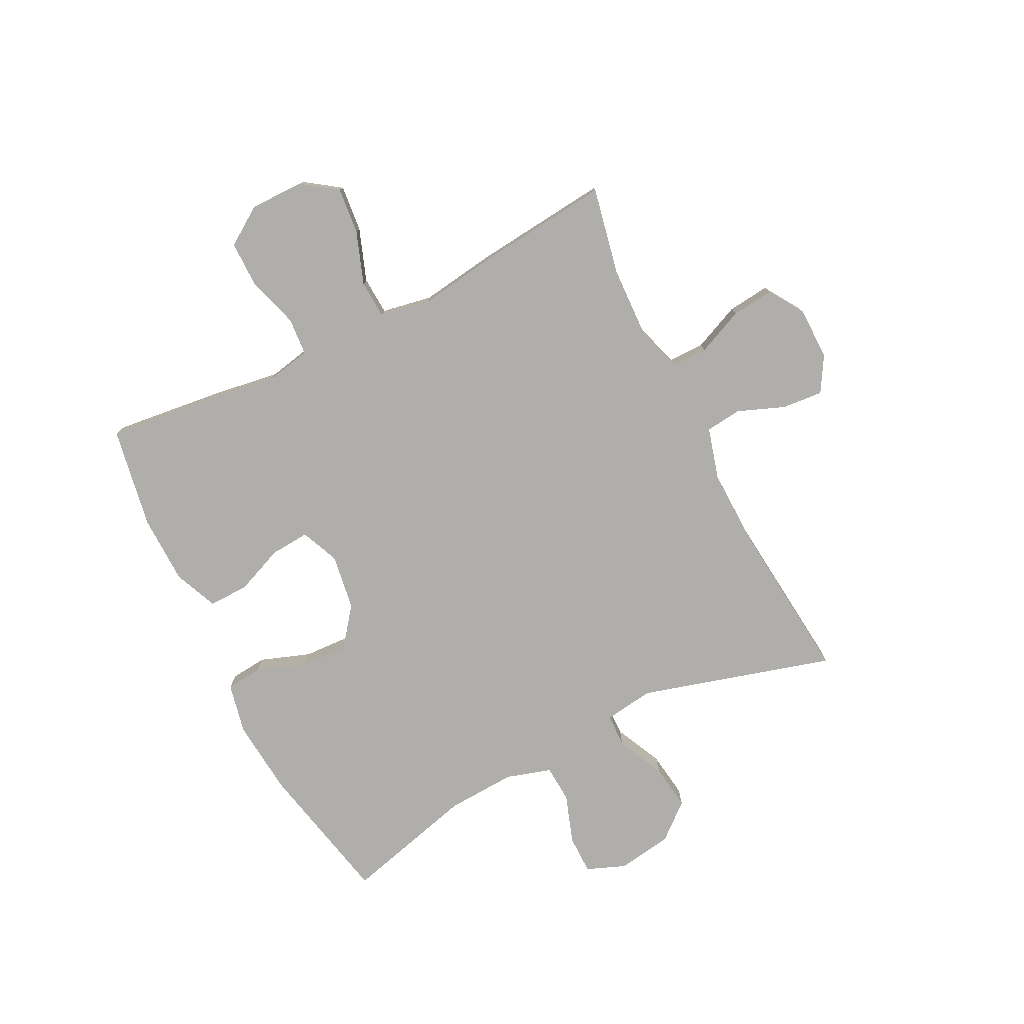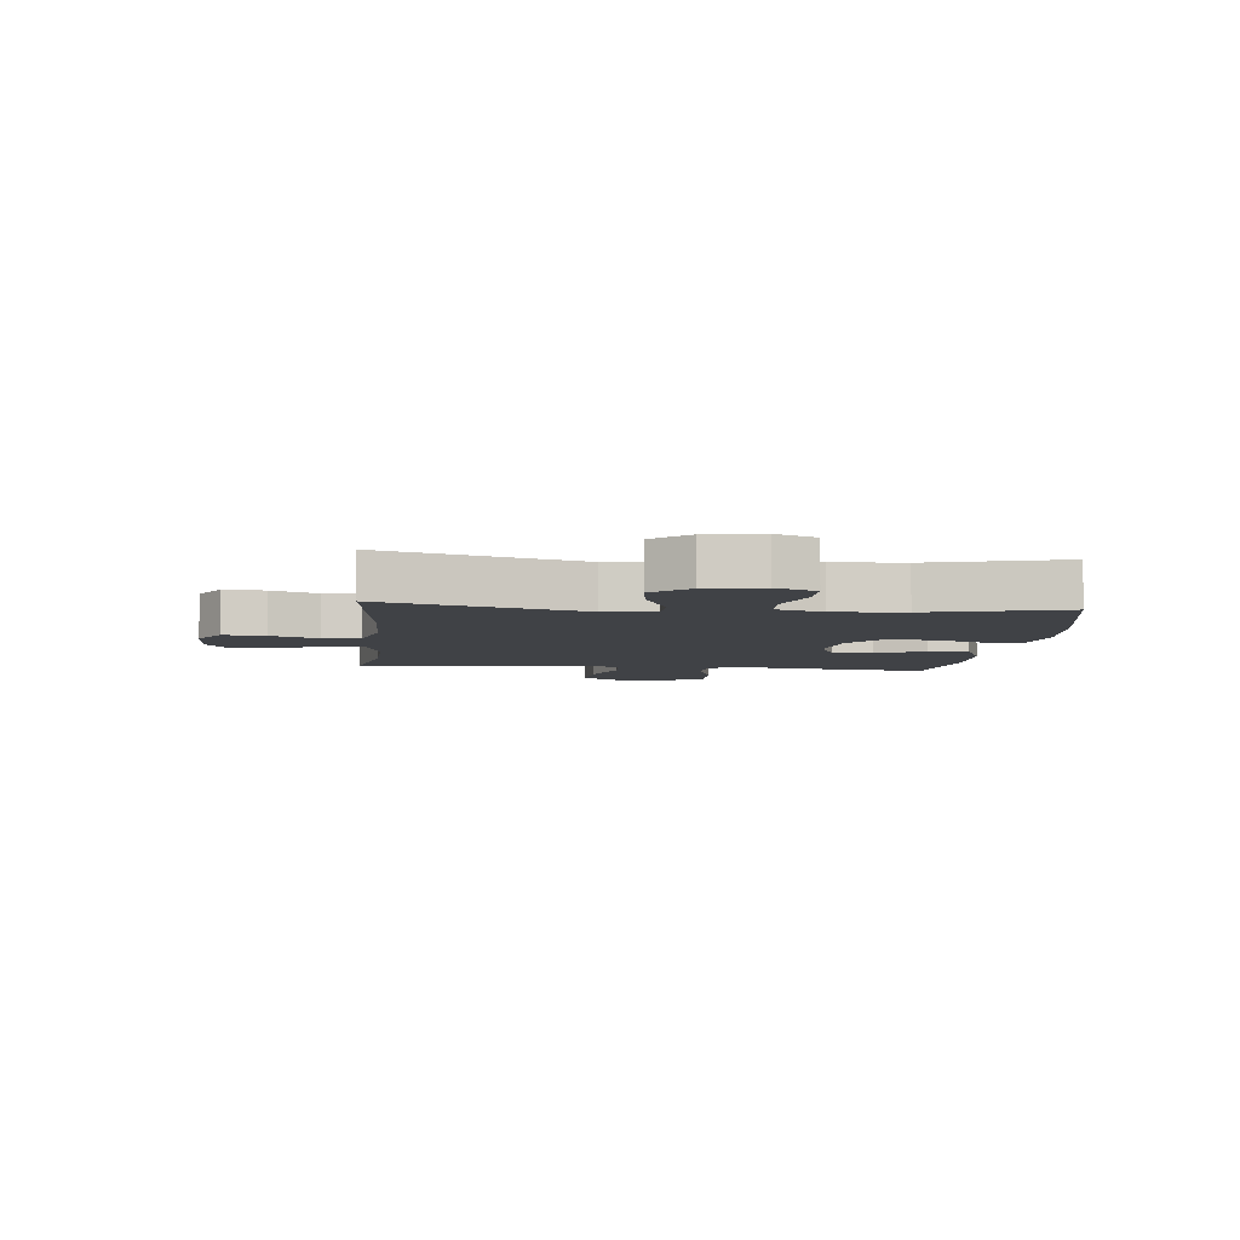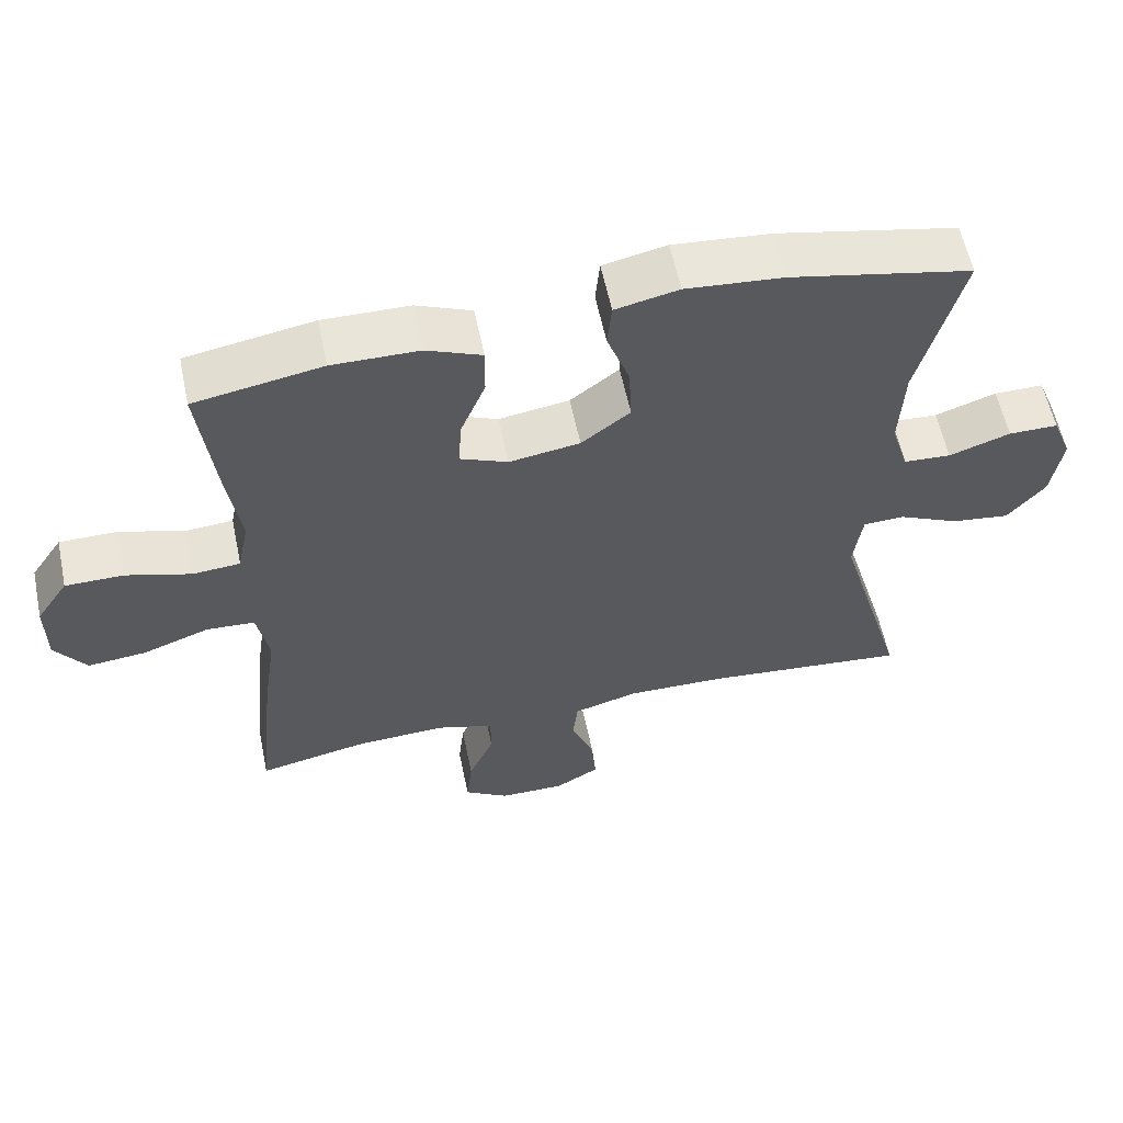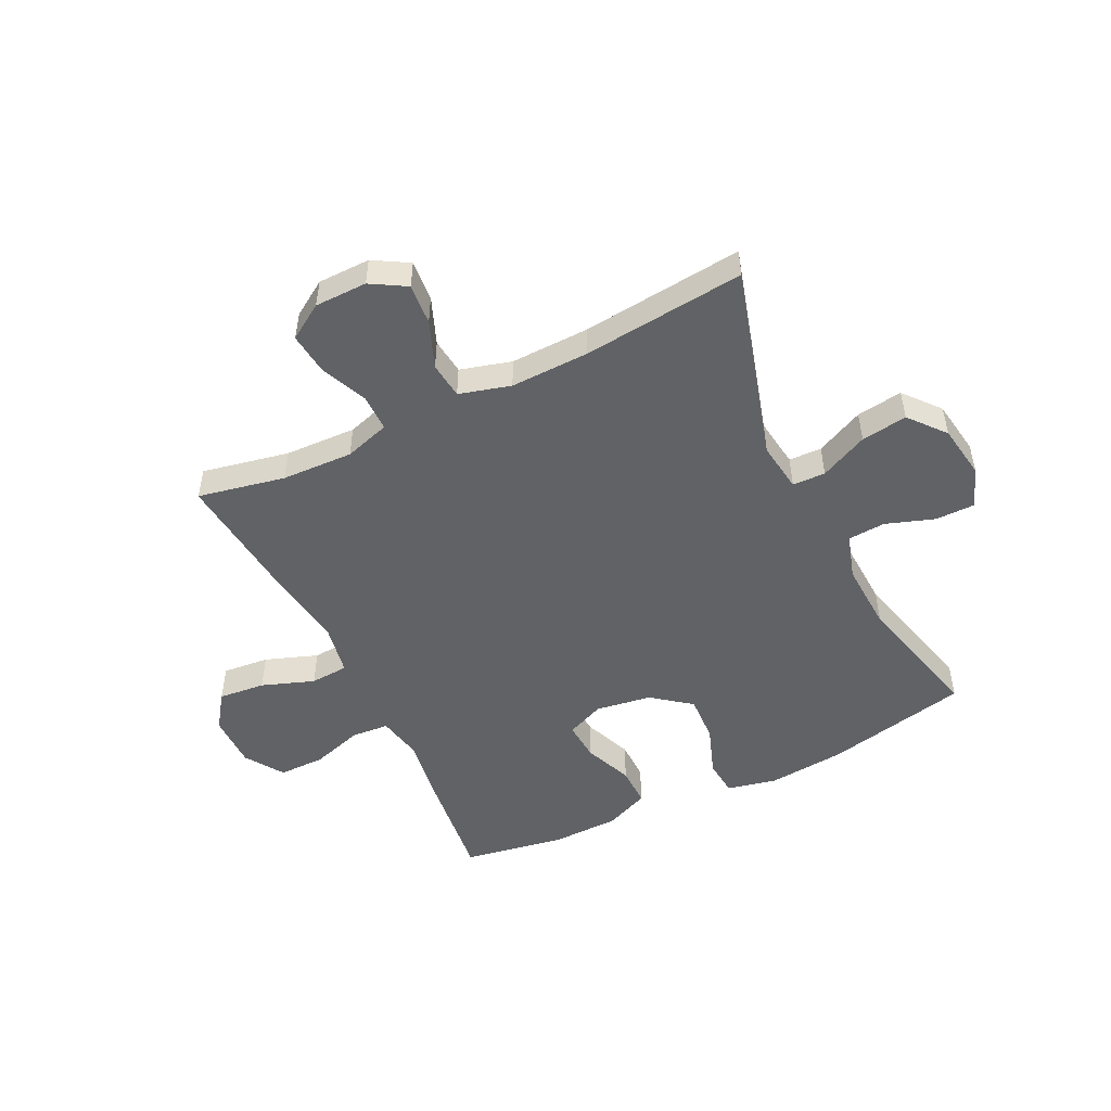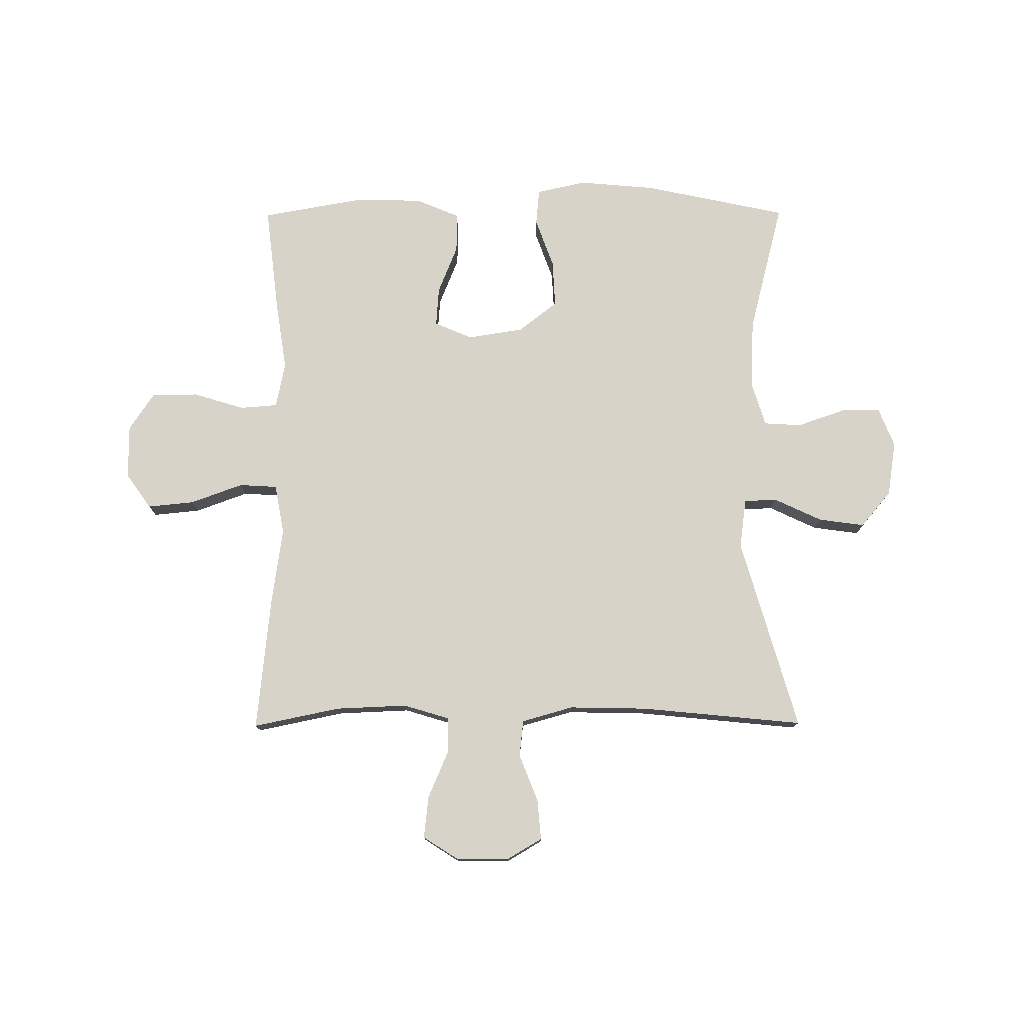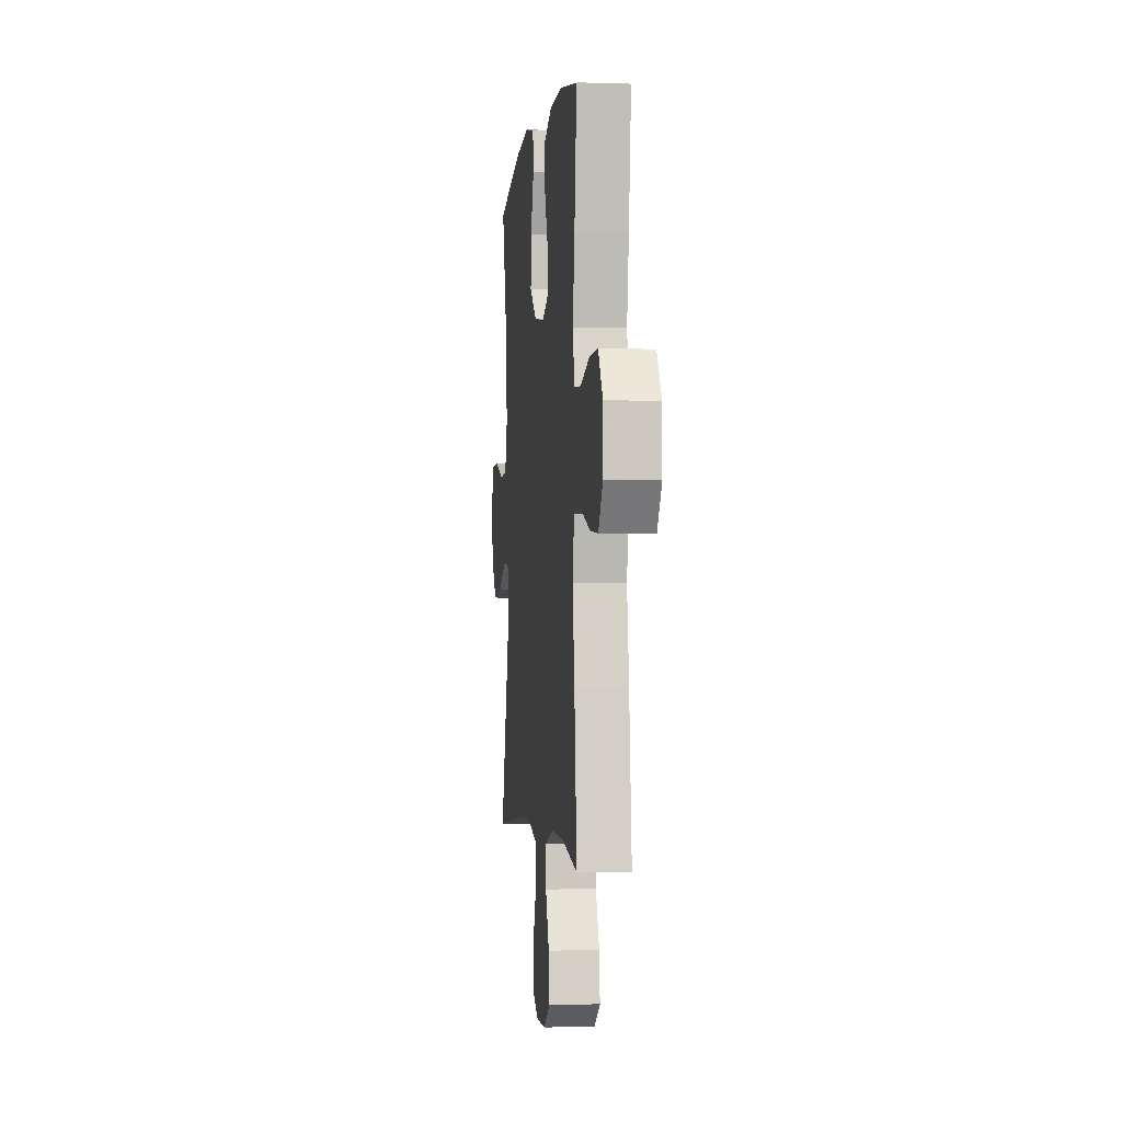
<metadata>
{"format":"obj","ext":"obj","renderer":"f3d","projection":"perspective","resolution":1024,"background":"white","views":[{"elev":-77.7,"azim":116.8,"up":"+Y"},{"elev":-6.1,"azim":-95.9,"up":"+Y"},{"elev":58.9,"azim":168.2,"up":"+Z"},{"elev":-50.5,"azim":-153.9,"up":"+Y"},{"elev":77.0,"azim":179.7,"up":"+Y"},{"elev":-2.2,"azim":83.4,"up":"+Z"}]}
</metadata>
<code>
v -0.5 0.07 -0.5
v -0.404 0.07 -0.165
v -0.416 0.07 -0.079
v -0.473 0.07 -0.077
v -0.556 0.07 -0.116
v -0.636 0.07 -0.127
v -0.688 0.07 -0.065
v -0.703 0.07 0.03
v -0.676 0.07 0.098
v -0.608 0.07 0.098
v -0.524 0.07 0.069
v -0.459 0.07 0.073
v -0.435 0.07 0.151
v -0.441 0.07 0.271
v -0.5 0.07 0.5
v -0.251 0.07 0.553
v -0.118 0.07 0.565
v -0.031 0.07 0.546
v -0.025 0.07 0.483
v -0.056 0.07 0.397
v -0.06 0.07 0.315
v 0.007 0.07 0.263
v 0.104 0.07 0.248
v 0.17 0.07 0.276
v 0.165 0.07 0.344
v 0.131 0.07 0.428
v 0.13 0.07 0.497
v 0.206 0.07 0.529
v 0.325 0.07 0.531
v 0.5 0.07 0.5
v 0.478 0.07 0.313
v 0.46 0.07 0.193
v 0.476 0.07 0.114
v 0.541 0.07 0.109
v 0.63 0.07 0.136
v 0.71 0.07 0.136
v 0.754 0.07 0.07
v 0.754 0.07 -0.023
v 0.711 0.07 -0.084
v 0.63 0.07 -0.076
v 0.539 0.07 -0.043
v 0.473 0.07 -0.047
v 0.457 0.07 -0.134
v 0.476 0.07 -0.266
v 0.5 0.07 -0.5
v 0.349 0.07 -0.469
v 0.225 0.07 -0.464
v 0.146 0.07 -0.488
v 0.146 0.07 -0.551
v 0.181 0.07 -0.632
v 0.189 0.07 -0.705
v 0.128 0.07 -0.744
v 0.037 0.07 -0.745
v -0.024 0.07 -0.709
v -0.018 0.07 -0.638
v 0.014 0.07 -0.557
v 0.007 0.07 -0.494
v -0.082 0.07 -0.469
v -0.218 0.07 -0.472
v -0.5 0 -0.5
v -0.404 0 -0.165
v -0.416 0 -0.079
v -0.473 0 -0.077
v -0.556 0 -0.116
v -0.636 0 -0.127
v -0.688 0 -0.065
v -0.703 0 0.03
v -0.676 0 0.098
v -0.608 0 0.098
v -0.524 0 0.069
v -0.459 0 0.073
v -0.435 0 0.151
v -0.441 0 0.271
v -0.5 0 0.5
v -0.251 0 0.553
v -0.118 0 0.565
v -0.031 0 0.546
v -0.025 0 0.483
v -0.056 0 0.397
v -0.06 0 0.315
v 0.007 0 0.263
v 0.104 0 0.248
v 0.17 0 0.276
v 0.165 0 0.344
v 0.131 0 0.428
v 0.13 0 0.497
v 0.206 0 0.529
v 0.325 0 0.531
v 0.5 0 0.5
v 0.478 0 0.313
v 0.46 0 0.193
v 0.476 0 0.114
v 0.541 0 0.109
v 0.63 0 0.136
v 0.71 0 0.136
v 0.754 0 0.07
v 0.754 0 -0.023
v 0.711 0 -0.084
v 0.63 0 -0.076
v 0.539 0 -0.043
v 0.473 0 -0.047
v 0.457 0 -0.134
v 0.476 0 -0.266
v 0.5 0 -0.5
v 0.349 0 -0.469
v 0.225 0 -0.464
v 0.146 0 -0.488
v 0.146 0 -0.551
v 0.181 0 -0.632
v 0.189 0 -0.705
v 0.128 0 -0.744
v 0.037 0 -0.745
v -0.024 0 -0.709
v -0.018 0 -0.638
v 0.014 0 -0.557
v 0.007 0 -0.494
v -0.082 0 -0.469
v -0.218 0 -0.472
f 53 54 55 56
f 53 56 57
f 52 53 57
f 49 50 51 52
f 48 49 52 57
f 47 48 57 58
f 43 44 45 46
f 42 43 46 47
f 38 39 40 41
f 38 41 42
f 37 38 42
f 34 35 36 37
f 33 34 37 42
f 32 33 42 47
f 25 26 27 28
f 24 25 28 29
f 17 18 19 20
f 17 20 21
f 14 15 16 17
f 13 14 17 21
f 12 13 21 22
f 8 9 10 11
f 8 11 12
f 7 8 12
f 4 5 6 7
f 3 4 7 12
f 59 1 2
f 58 59 2 3
f 24 29 30 31
f 23 24 31 32
f 3 12 22 23
f 32 47 58
f 3 23 32 58
f 115 114 113 112
f 116 115 112
f 116 112 111
f 111 110 109 108
f 116 111 108 107
f 117 116 107 106
f 105 104 103 102
f 106 105 102 101
f 100 99 98 97
f 101 100 97
f 101 97 96
f 96 95 94 93
f 101 96 93 92
f 106 101 92 91
f 87 86 85 84
f 88 87 84 83
f 79 78 77 76
f 80 79 76
f 76 75 74 73
f 80 76 73 72
f 81 80 72 71
f 70 69 68 67
f 71 70 67
f 71 67 66
f 66 65 64 63
f 71 66 63 62
f 61 60 118
f 62 61 118 117
f 90 89 88 83
f 91 90 83 82
f 82 81 71 62
f 117 106 91
f 117 91 82 62
f 1 60 61 2
f 2 61 62 3
f 3 62 63 4
f 4 63 64 5
f 5 64 65 6
f 6 65 66 7
f 7 66 67 8
f 8 67 68 9
f 9 68 69 10
f 10 69 70 11
f 11 70 71 12
f 12 71 72 13
f 13 72 73 14
f 14 73 74 15
f 15 74 75 16
f 16 75 76 17
f 17 76 77 18
f 18 77 78 19
f 19 78 79 20
f 20 79 80 21
f 21 80 81 22
f 22 81 82 23
f 23 82 83 24
f 24 83 84 25
f 25 84 85 26
f 26 85 86 27
f 27 86 87 28
f 28 87 88 29
f 29 88 89 30
f 30 89 90 31
f 31 90 91 32
f 32 91 92 33
f 33 92 93 34
f 34 93 94 35
f 35 94 95 36
f 36 95 96 37
f 37 96 97 38
f 38 97 98 39
f 39 98 99 40
f 40 99 100 41
f 41 100 101 42
f 42 101 102 43
f 43 102 103 44
f 44 103 104 45
f 45 104 105 46
f 46 105 106 47
f 47 106 107 48
f 48 107 108 49
f 49 108 109 50
f 50 109 110 51
f 51 110 111 52
f 52 111 112 53
f 53 112 113 54
f 54 113 114 55
f 55 114 115 56
f 56 115 116 57
f 57 116 117 58
f 58 117 118 59
f 59 118 60 1

</code>
